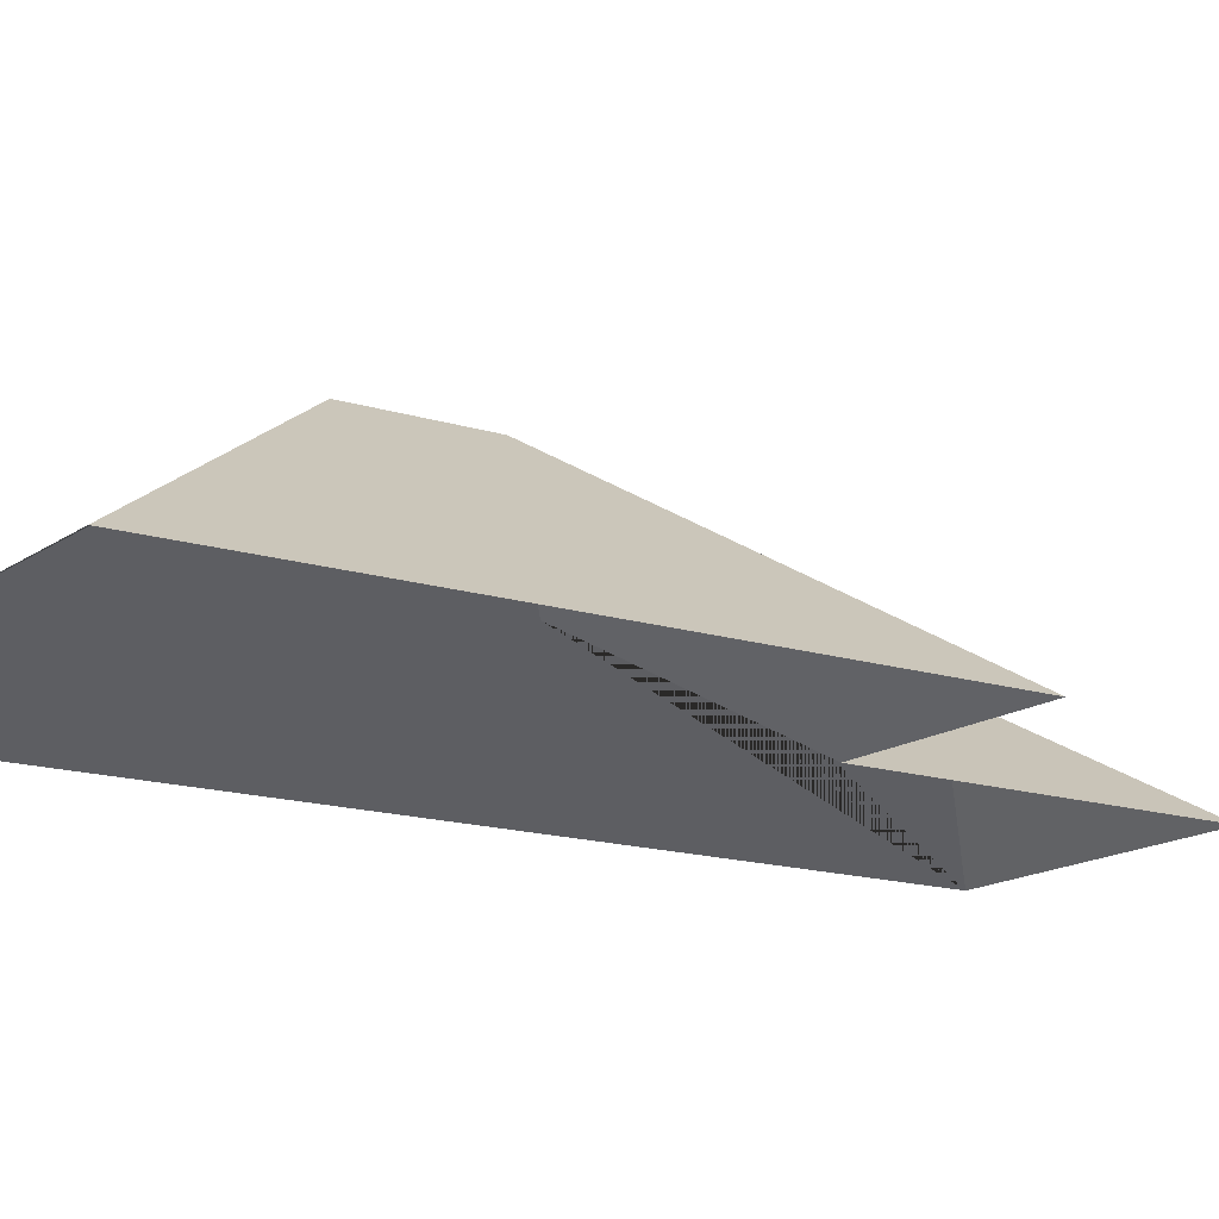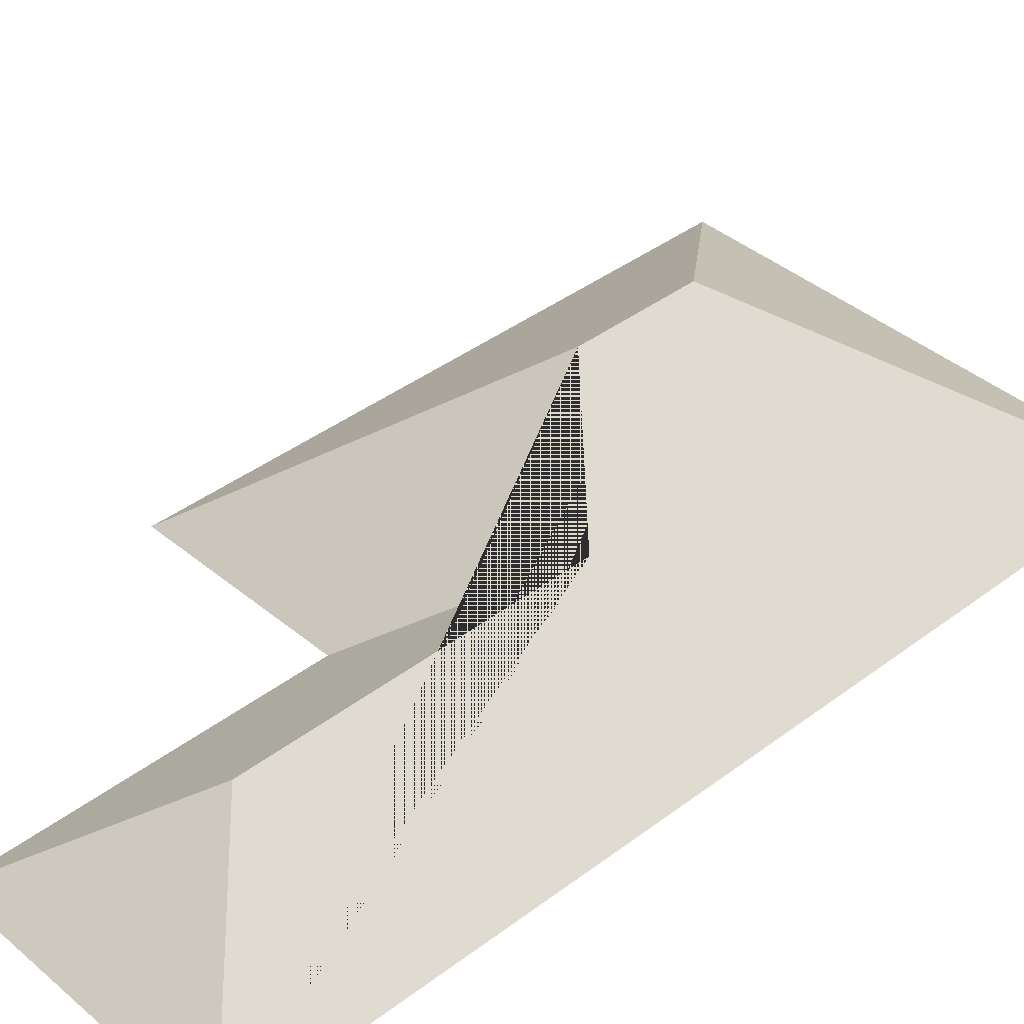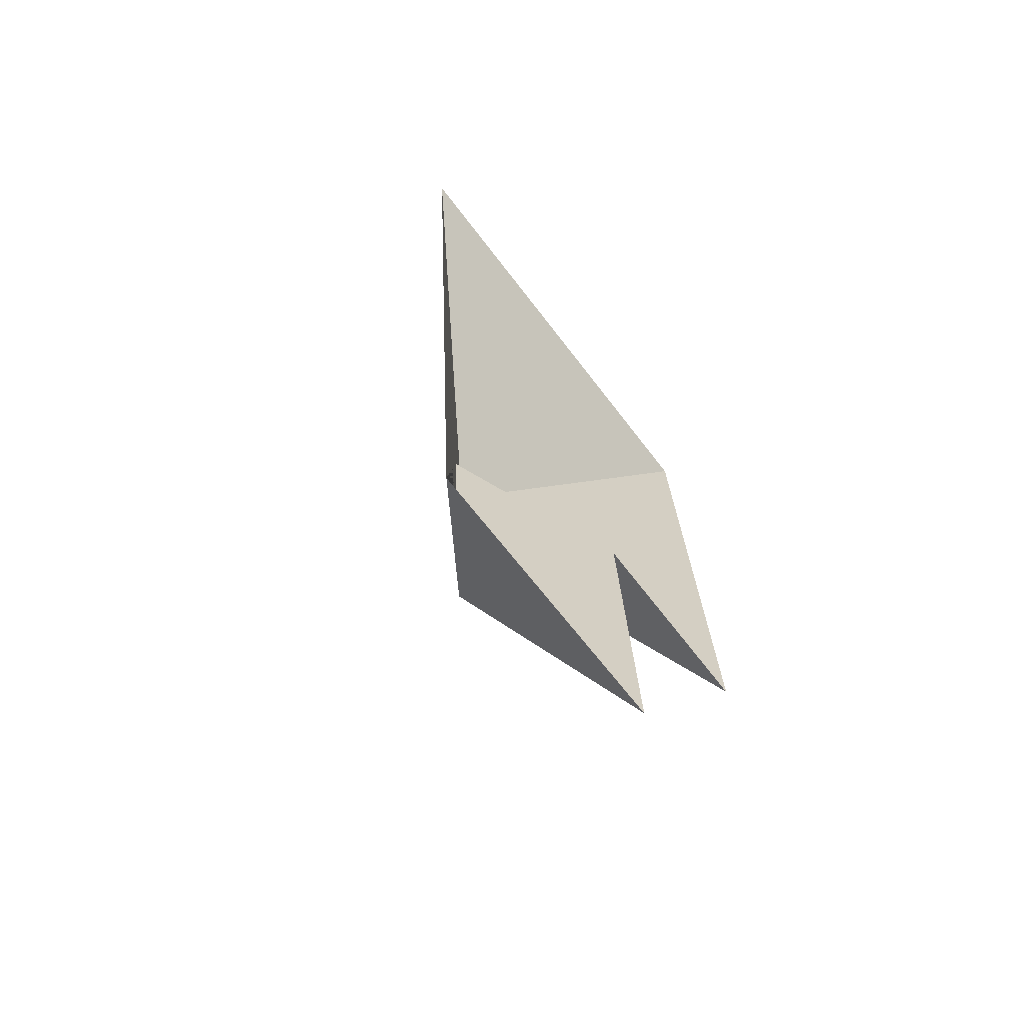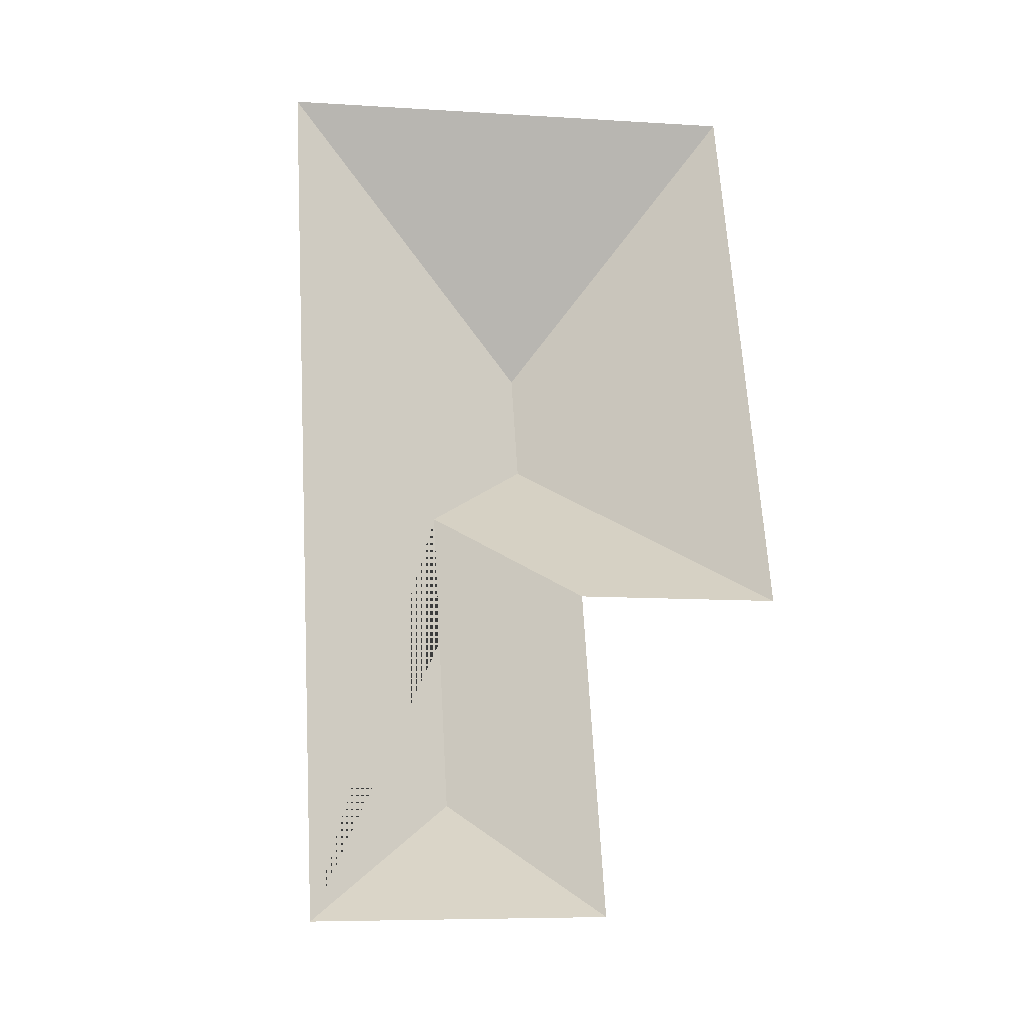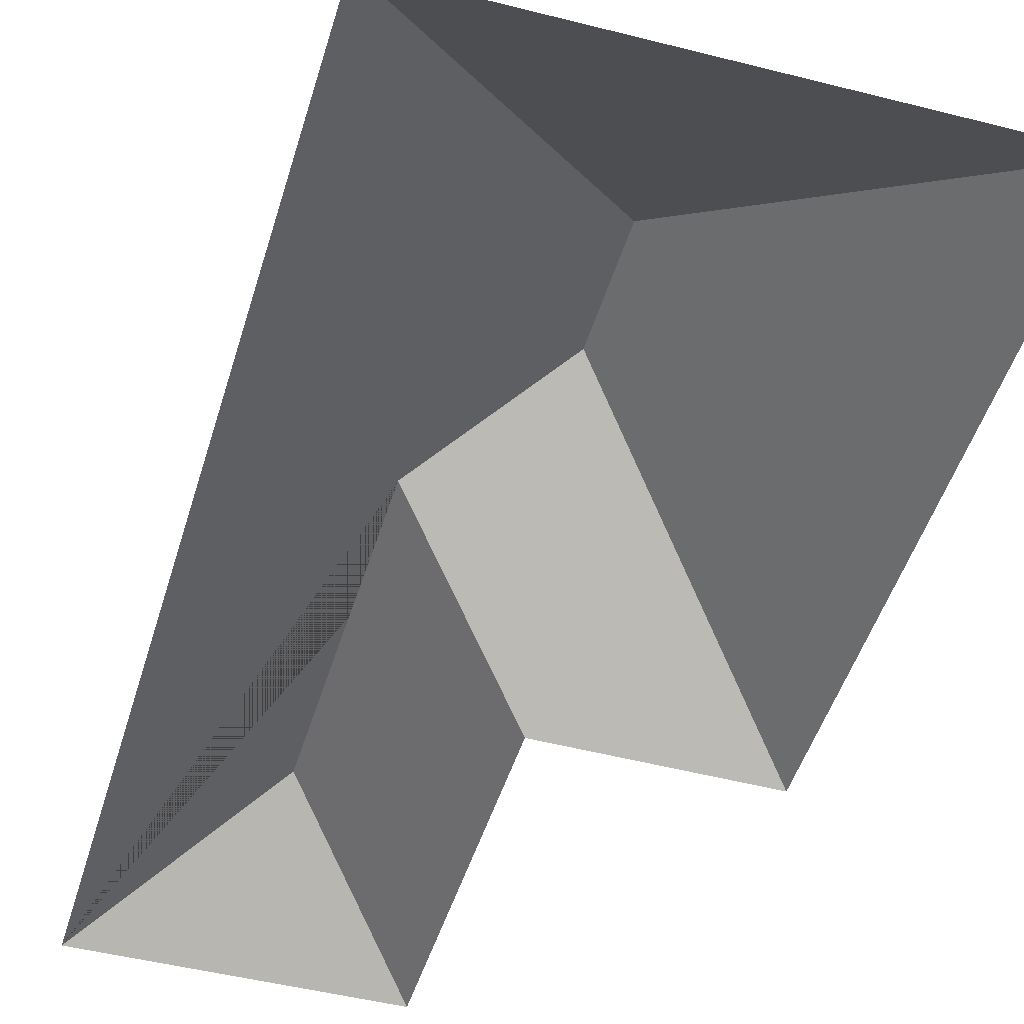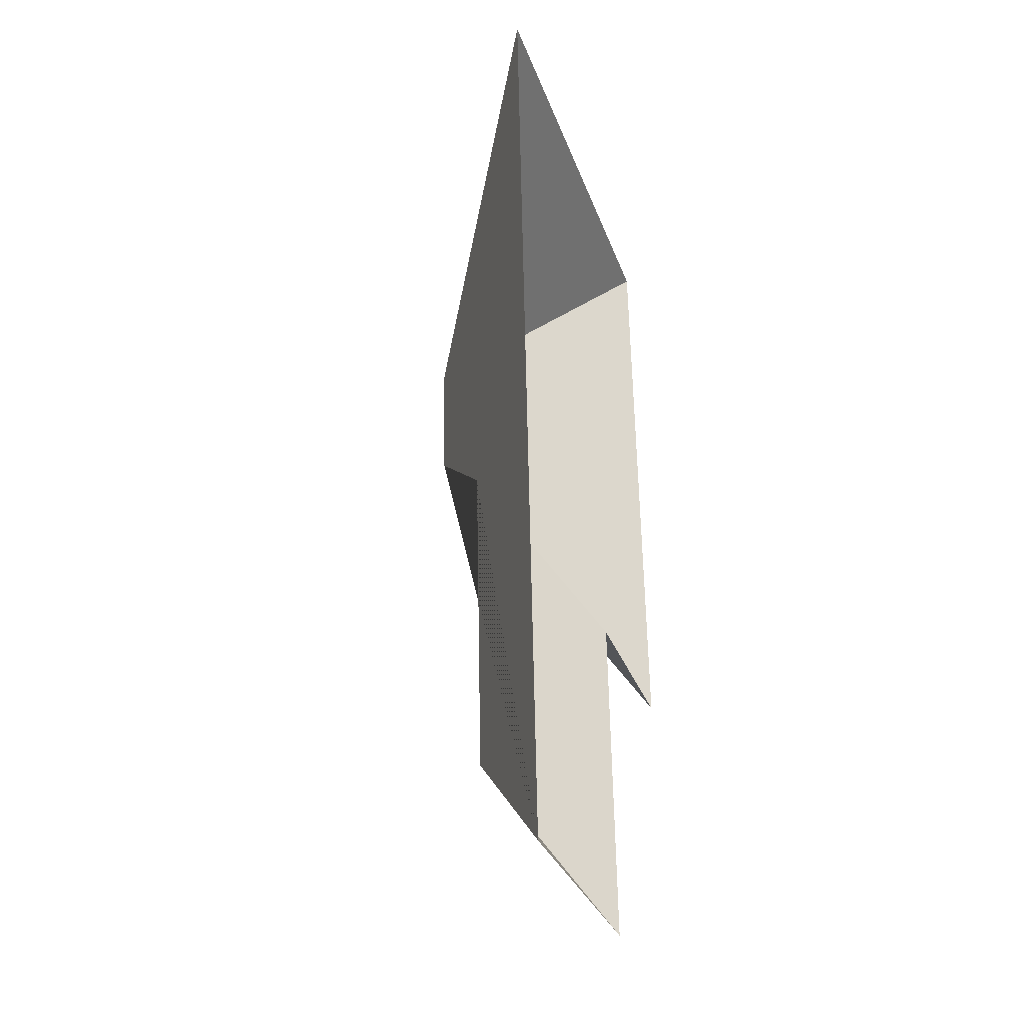
<metadata>
{"format":"obj","ext":"obj","renderer":"f3d","projection":"perspective","resolution":1024,"background":"white","views":[{"elev":-15.2,"azim":52.5,"up":"+Y"},{"elev":39.3,"azim":-136.8,"up":"+Y"},{"elev":-68.9,"azim":-53.0,"up":"+Z"},{"elev":-26.2,"azim":-9.9,"up":"+Z"},{"elev":-47.1,"azim":-19.6,"up":"+Y"},{"elev":-33.1,"azim":-72.8,"up":"+Z"}]}
</metadata>
<code>
o CG10_500_048073_0005_roof
v 31.64 75 -407.5
v 8.921 75 -31.28
v 87.89 114.8 -347.3
v 80.45 115.1 -217.5
v 120 145 -127.7
v 122.9 145 -176.1
v 144.6 75 -400.7
v 137.3 75 -267.3
v 219.3 75 -263.2
v 204.7 75 -19.52
v 31.64 0 -407.5
v 8.921 0 -31.28
v 204.7 0 -19.52
v 219.3 0 -263.2
v 137.3 0 -267.3
v 144.6 0 -400.7
f 9 10 5 6
f 6 9 8 4
f 4 3 7 8
f 3 1 7
f 1 2 5 6 4 3
f 2 10 5

</code>
